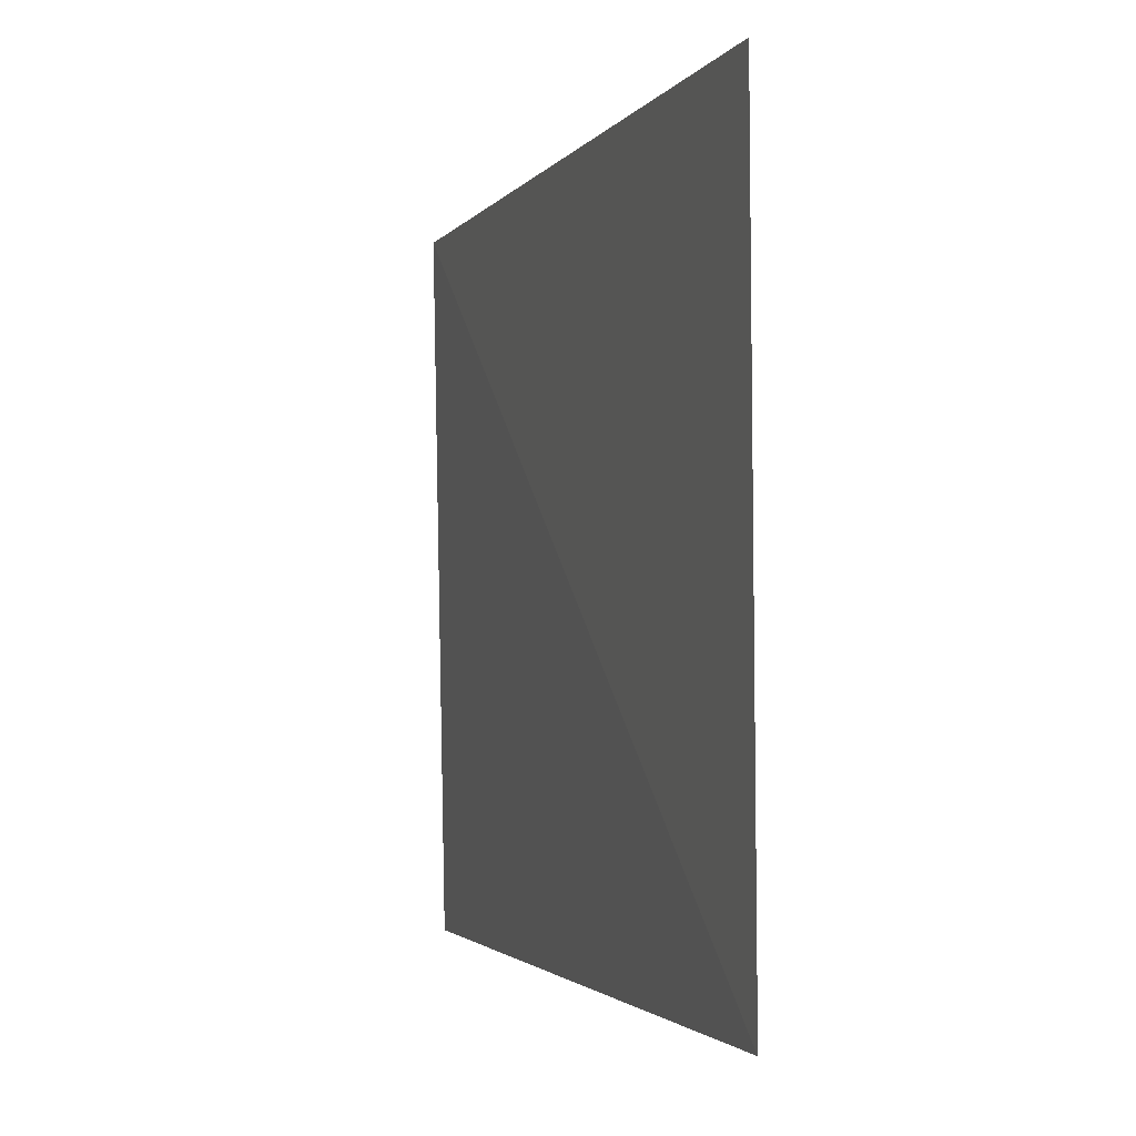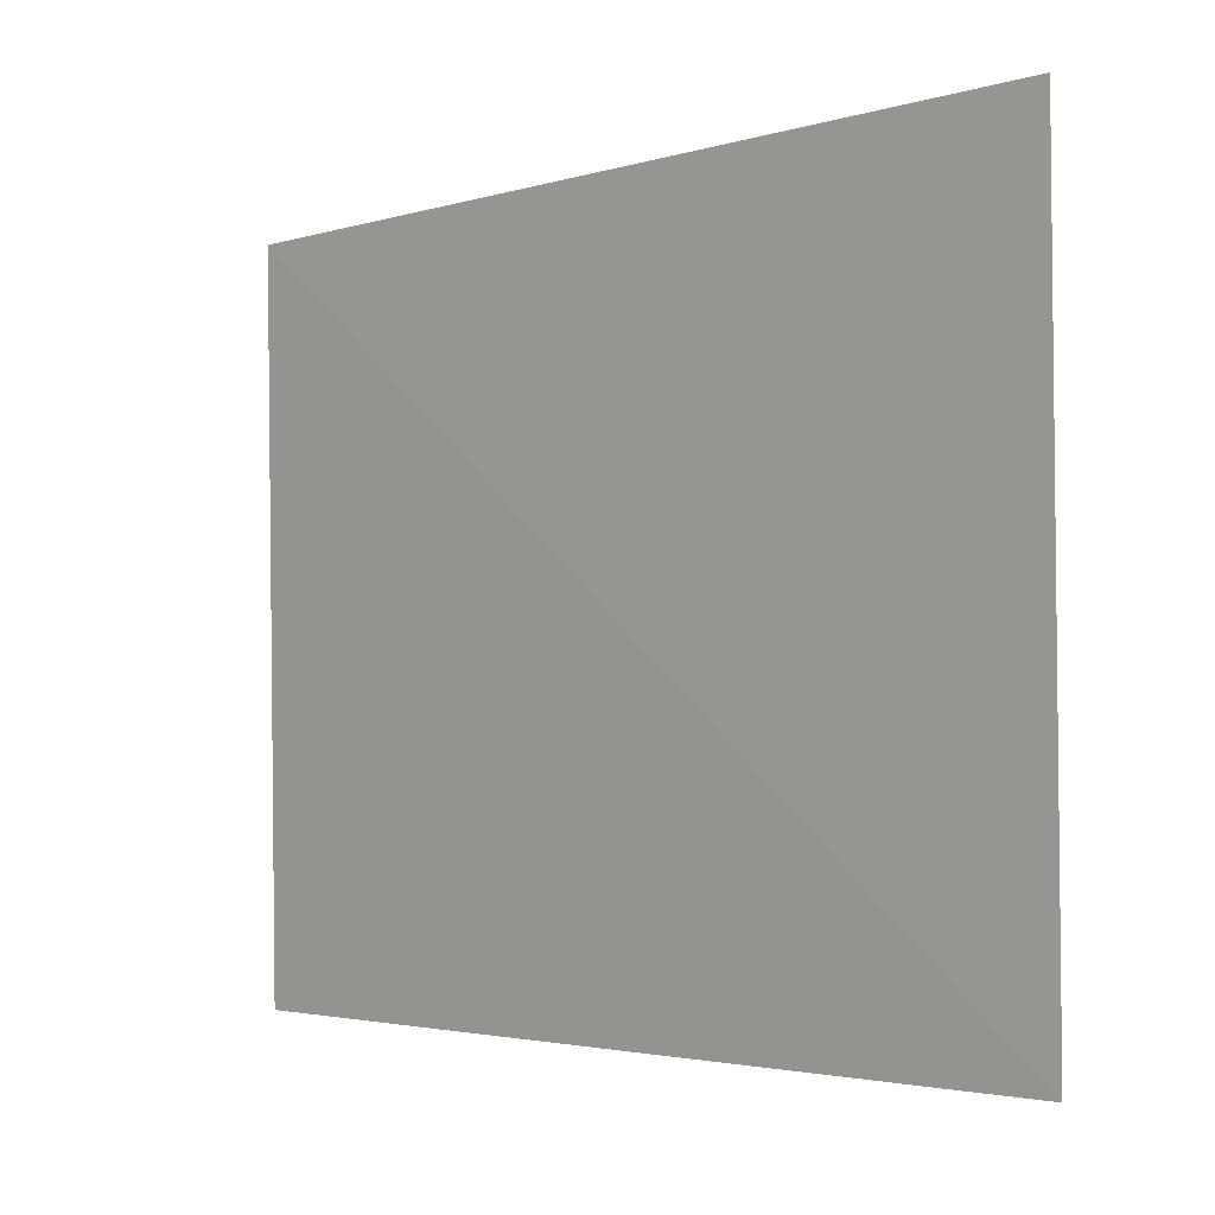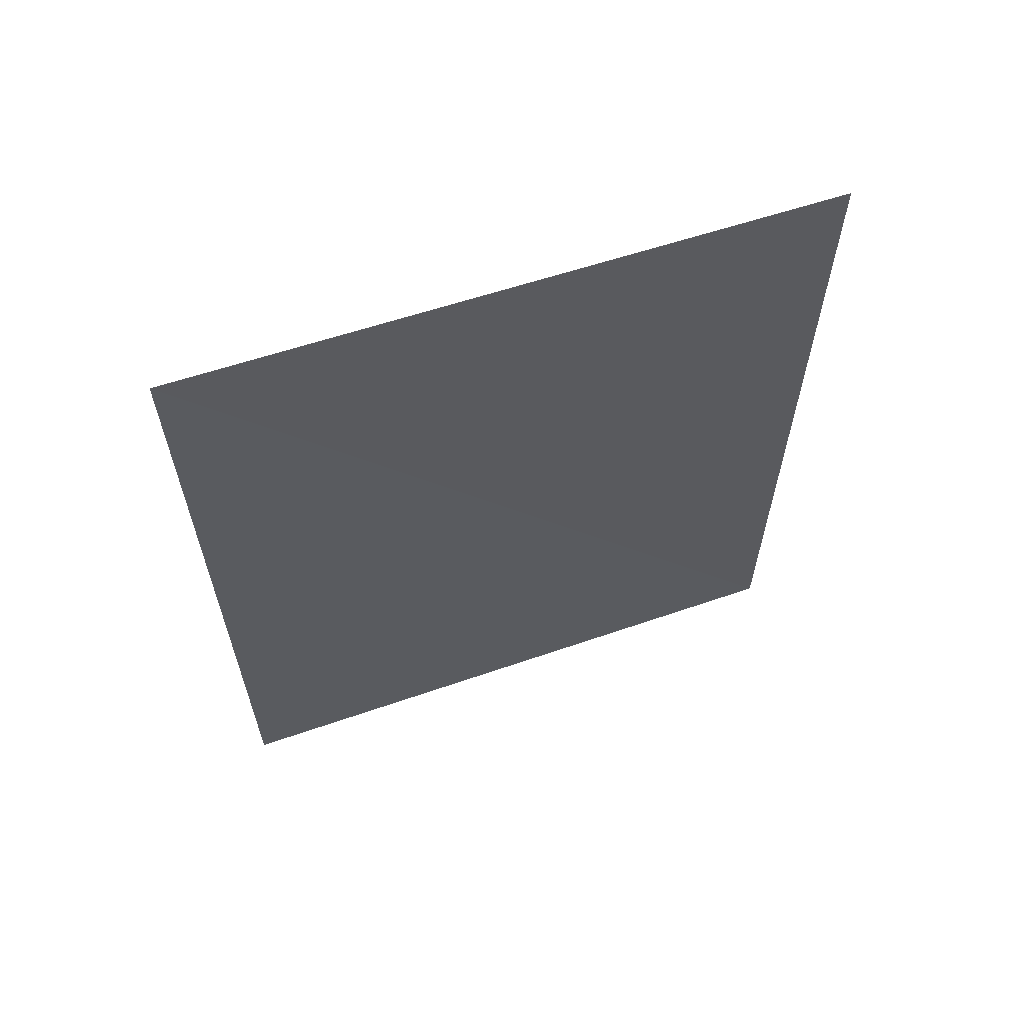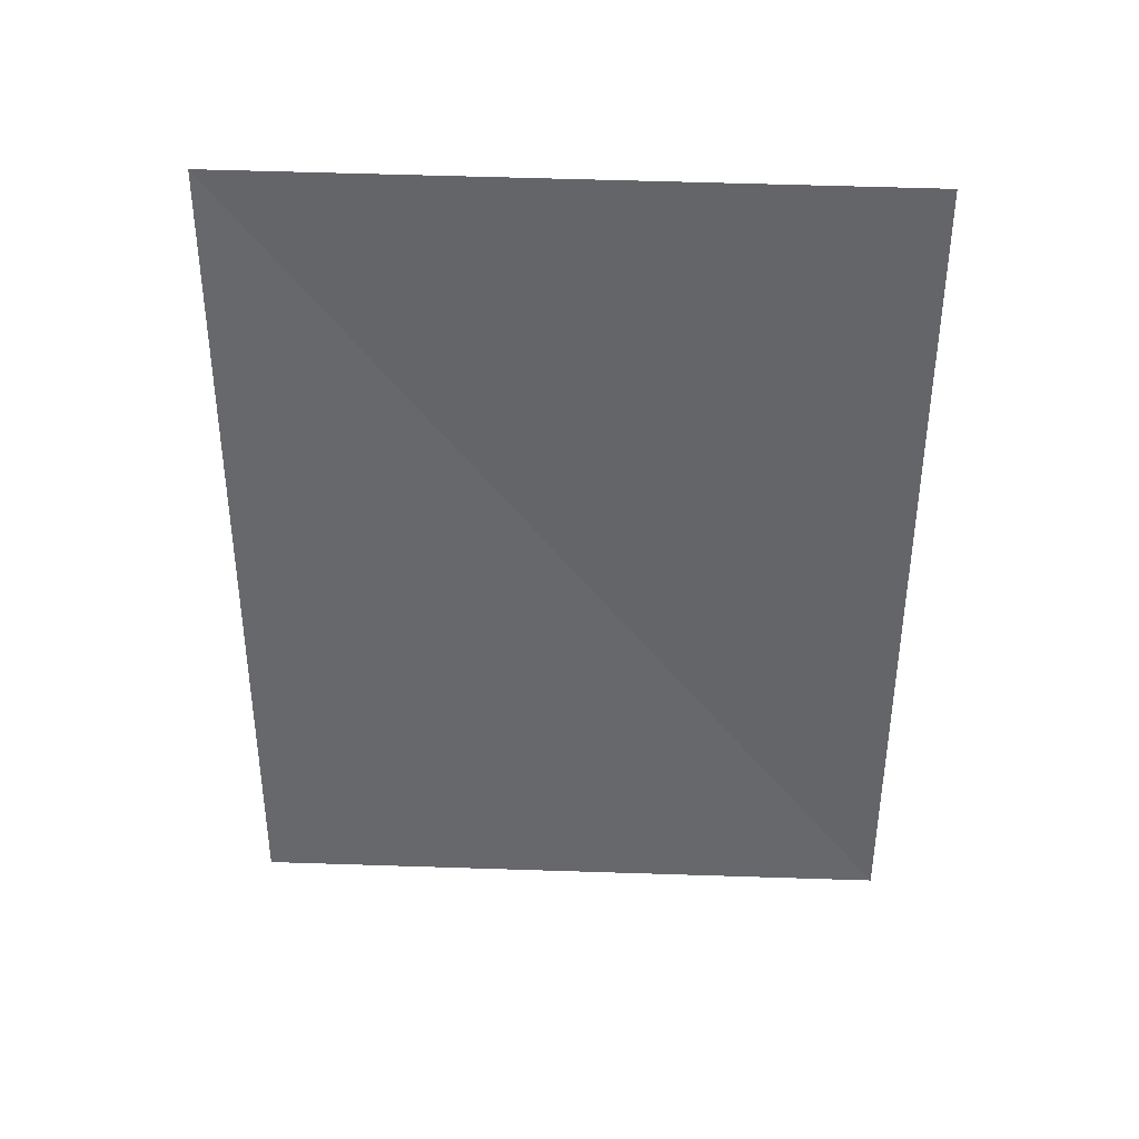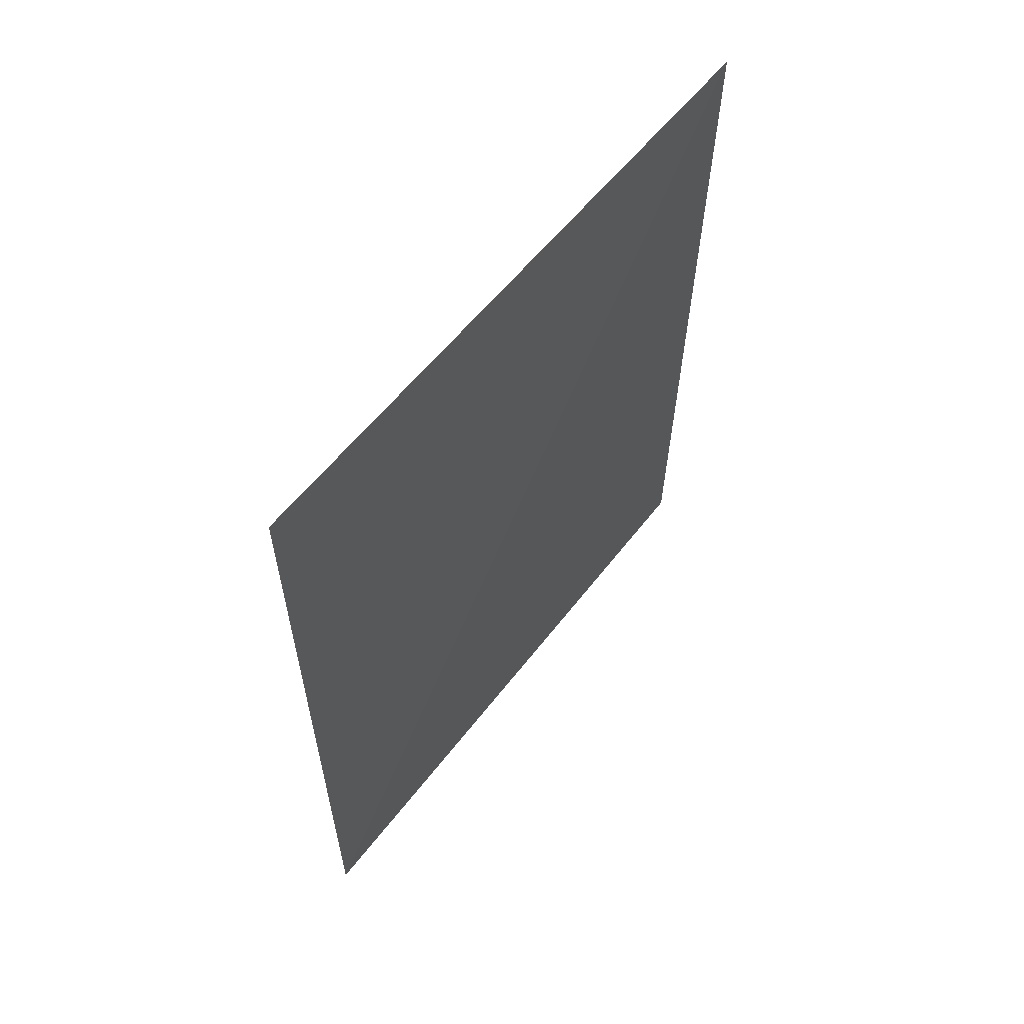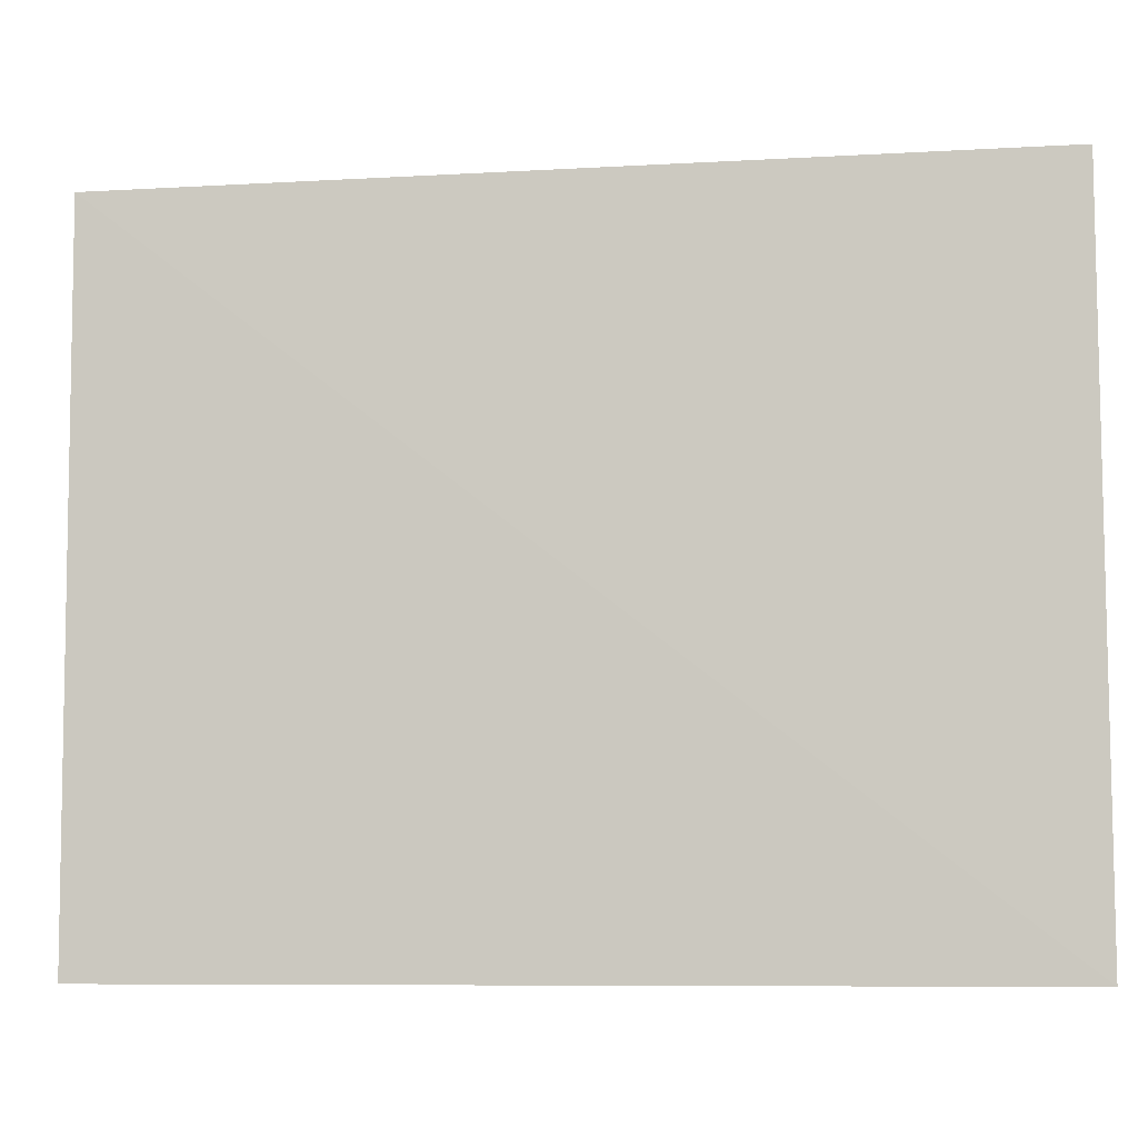
<metadata>
{"format":"obj","ext":"obj","renderer":"f3d","projection":"perspective","resolution":1024,"background":"white","views":[{"elev":-2.3,"azim":-17.1,"up":"+Y"},{"elev":-2.9,"azim":-43.5,"up":"+Y"},{"elev":62.2,"azim":71.8,"up":"+Z"},{"elev":38.0,"azim":93.5,"up":"+Z"},{"elev":59.6,"azim":-141.4,"up":"+Z"},{"elev":-8.2,"azim":-80.9,"up":"+Y"}]}
</metadata>
<code>
o leftWall
v -1.02 1.59 -1.04
v -1.02 1.59 0.99
v -1.01 -0 0.99
v -0.99 0 -1.04
f 1 2 3
f 4 1 3

</code>
